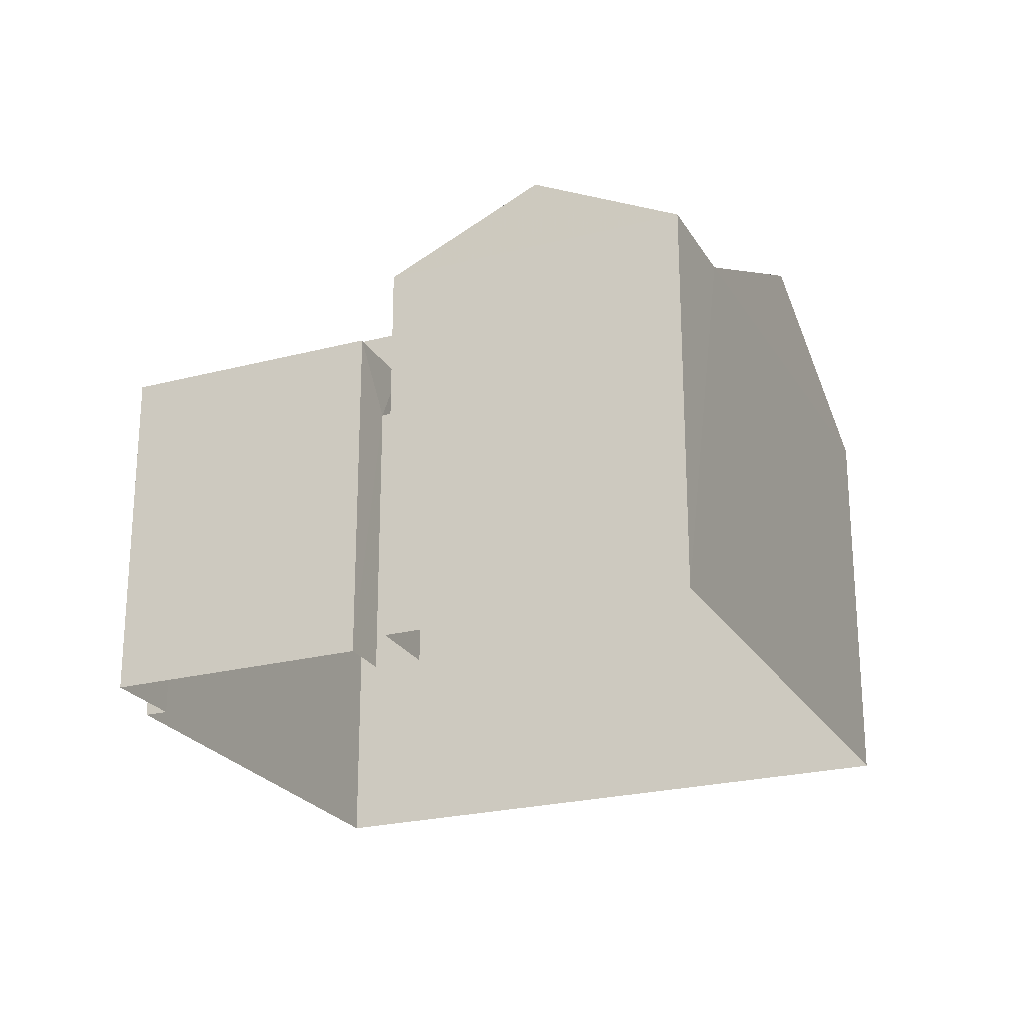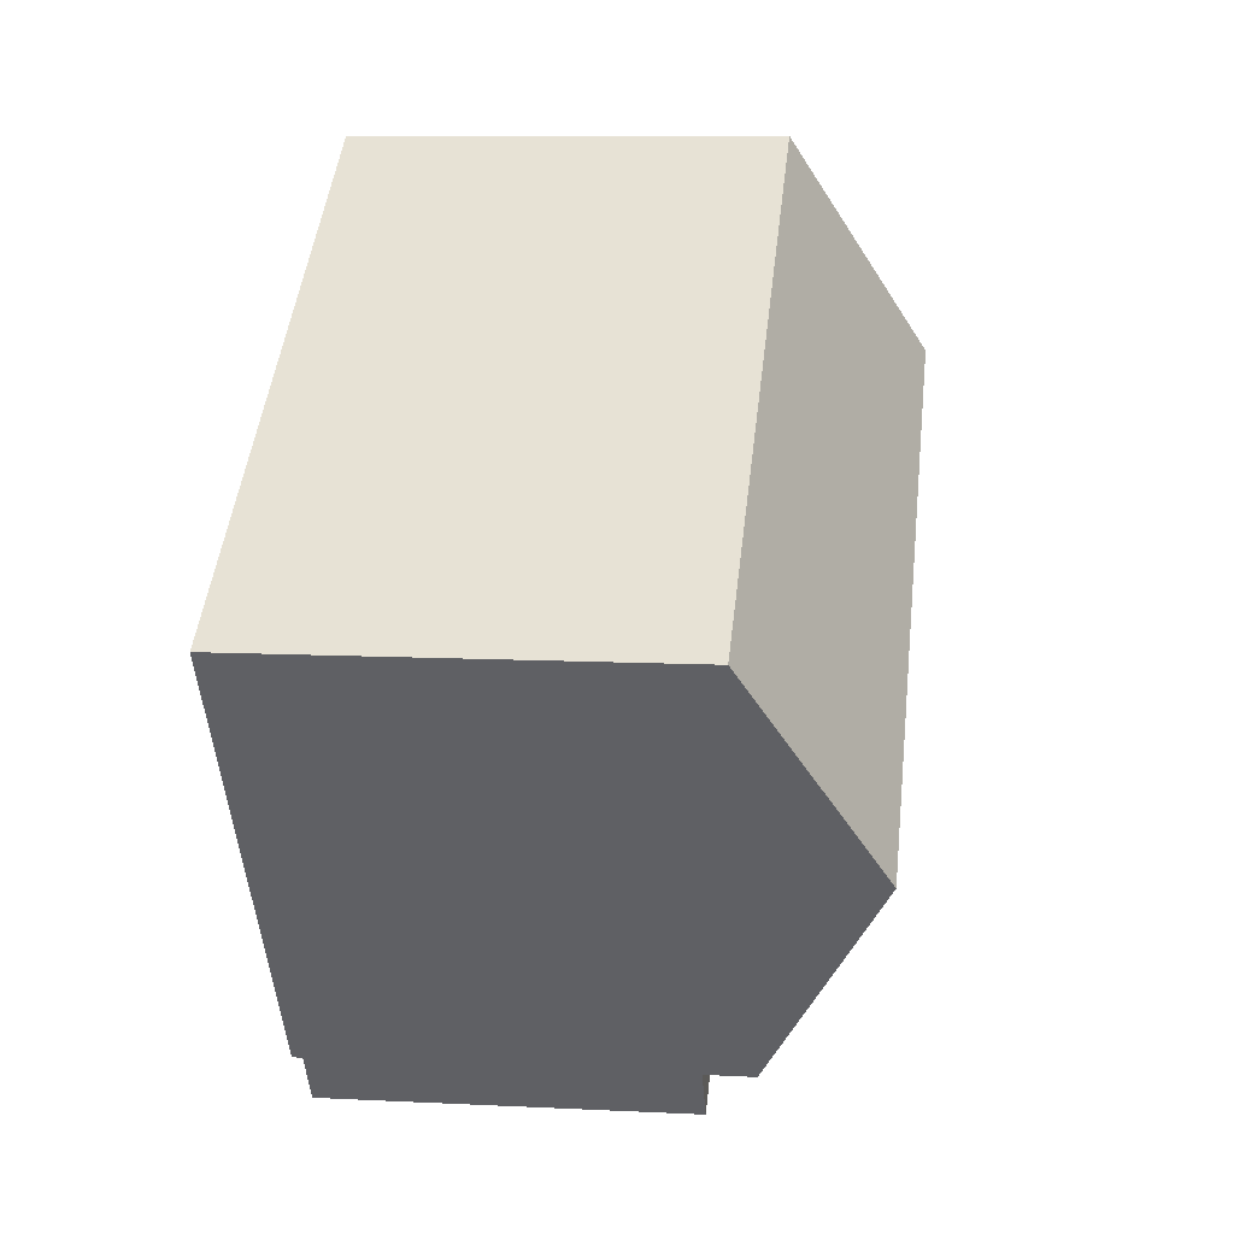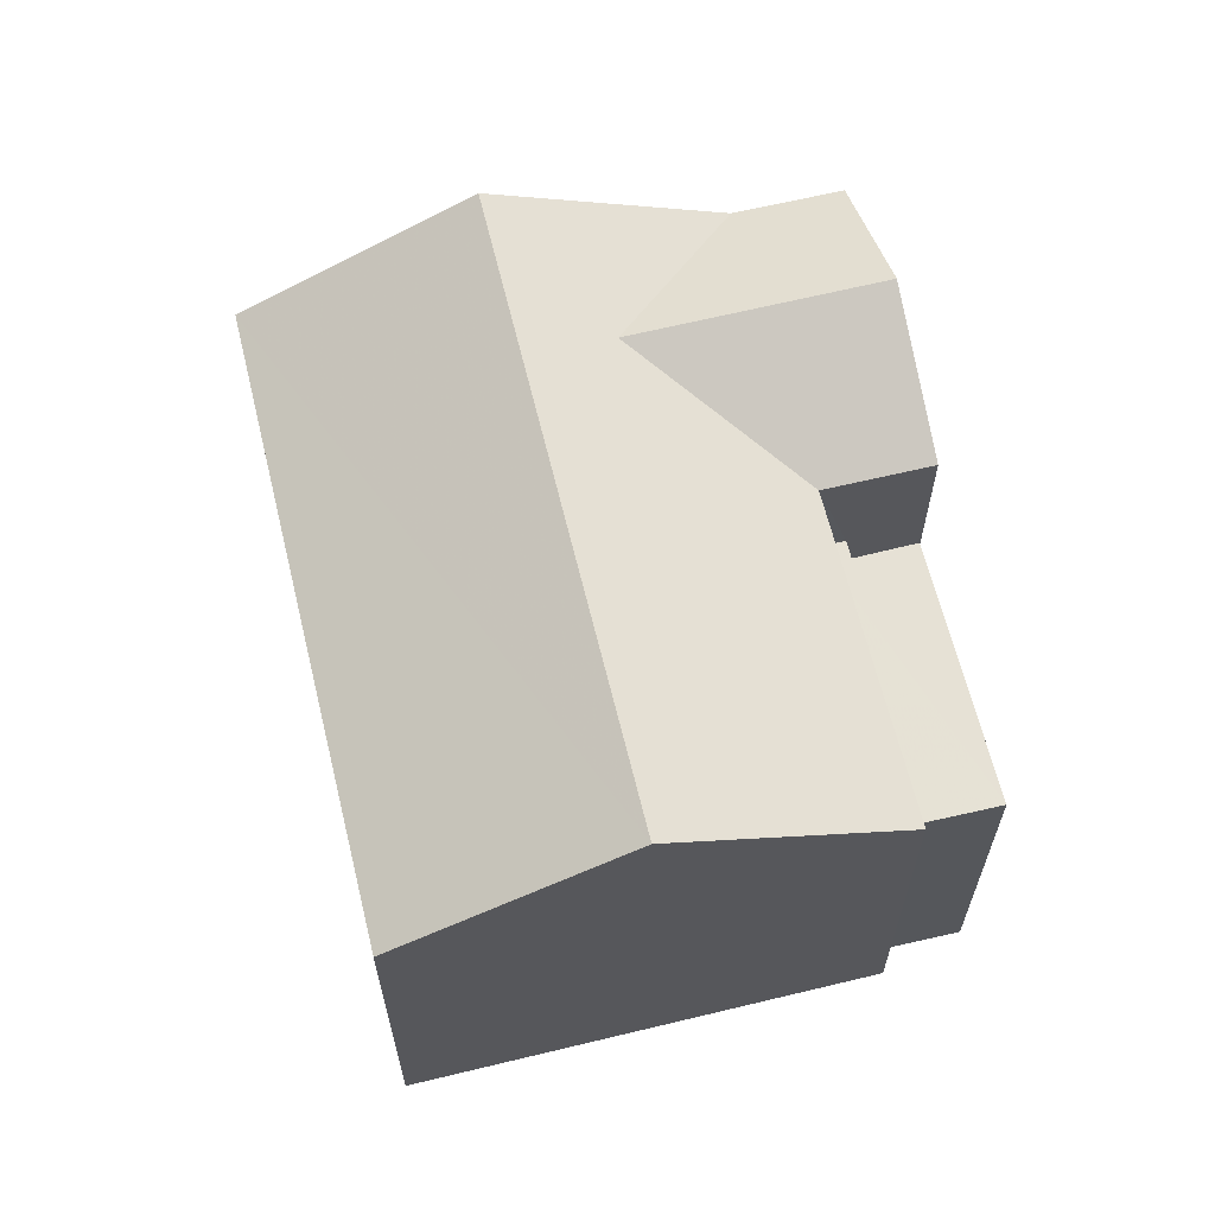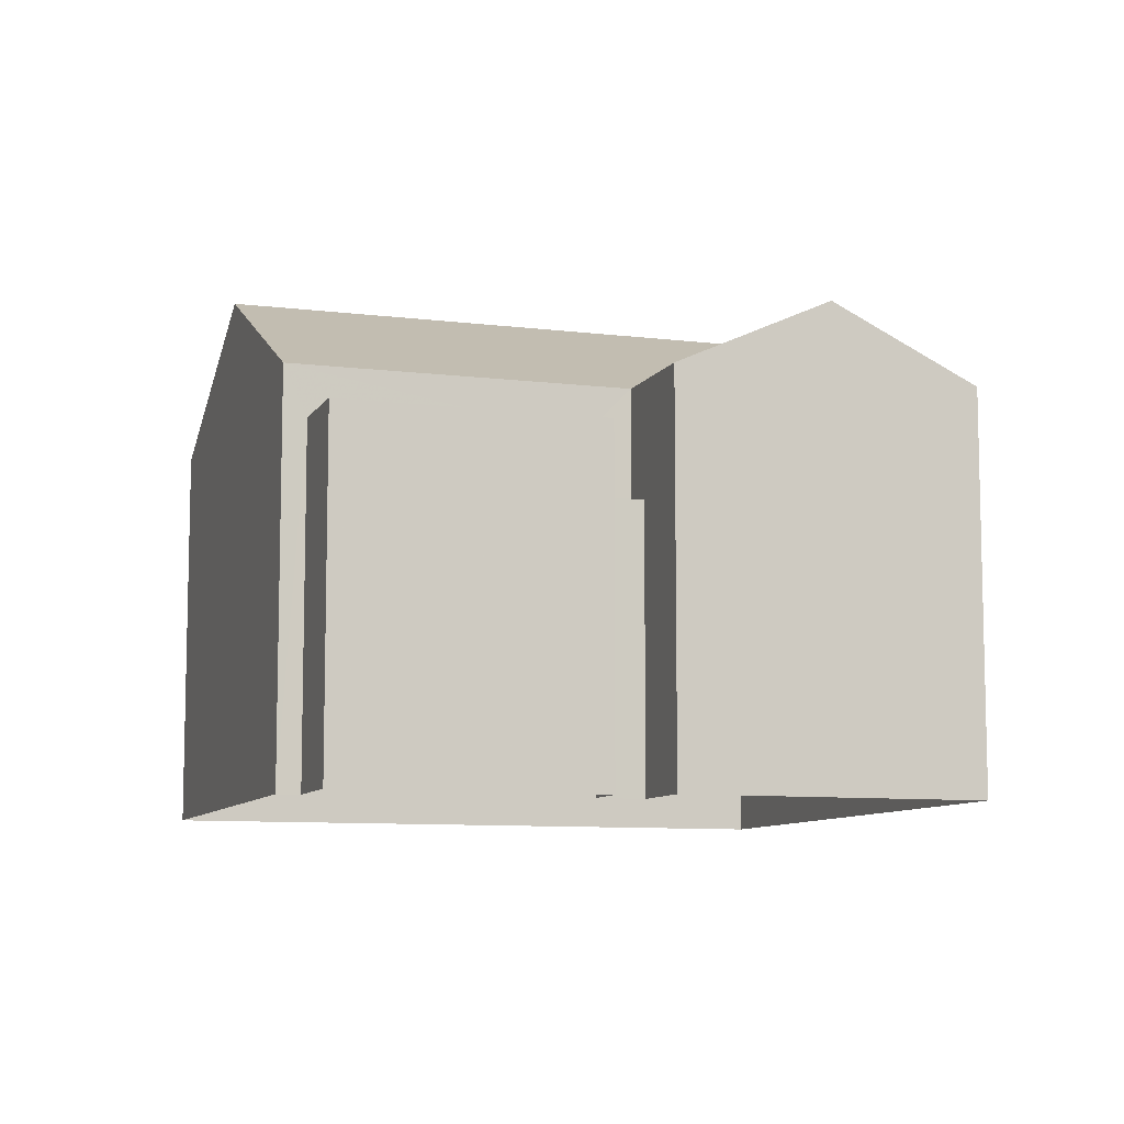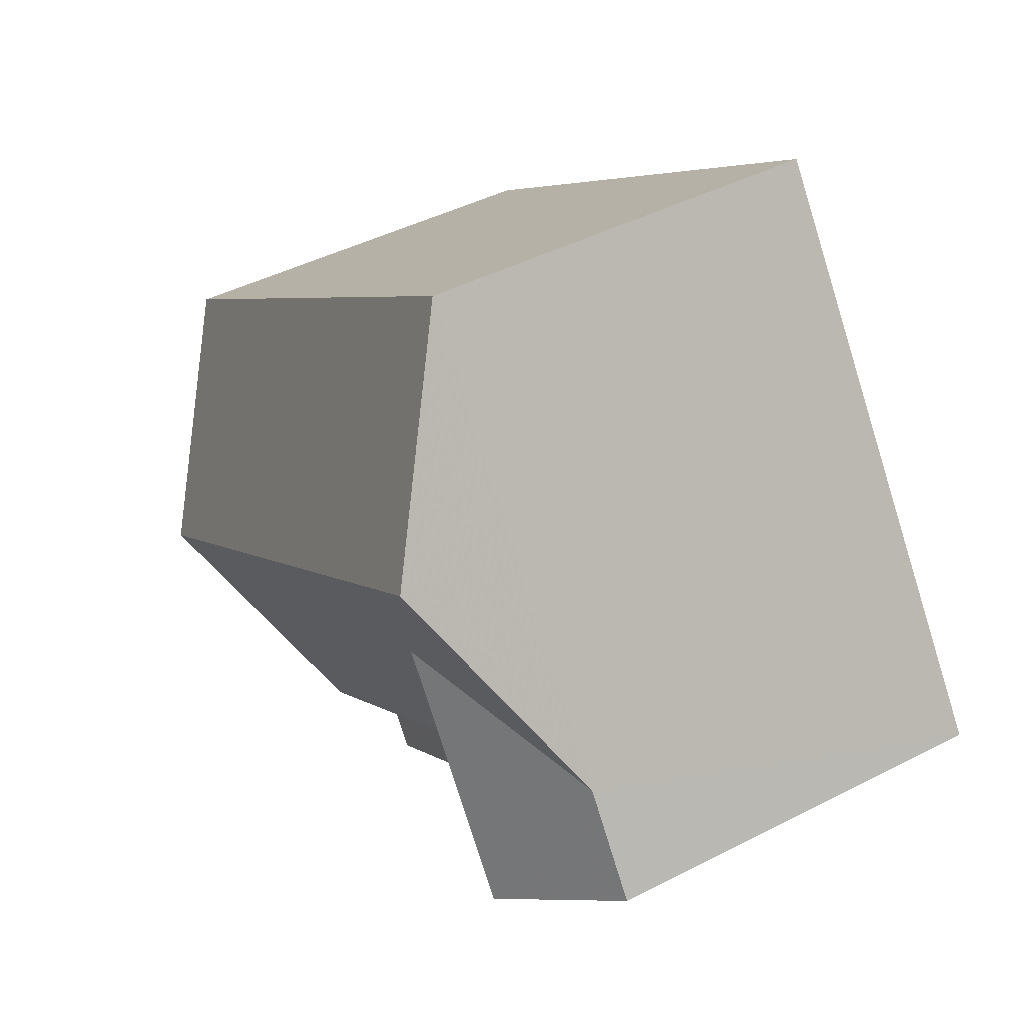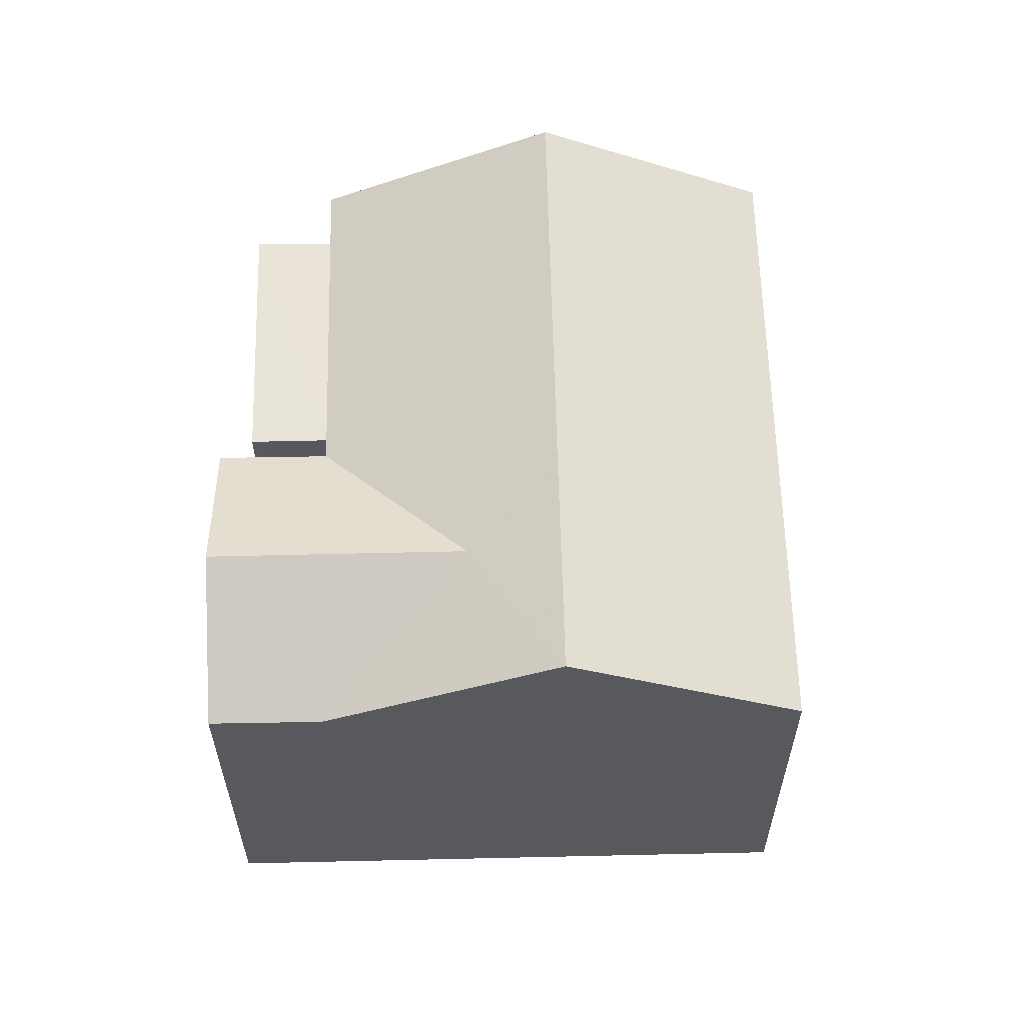
<metadata>
{"format":"obj","ext":"obj","renderer":"f3d","projection":"perspective","resolution":1024,"background":"white","views":[{"elev":-23.7,"azim":58.9,"up":"+Z"},{"elev":9.1,"azim":-82.3,"up":"+Y"},{"elev":64.2,"azim":-68.5,"up":"+Z"},{"elev":-8.9,"azim":16.7,"up":"+Z"},{"elev":44.2,"azim":58.9,"up":"+Y"},{"elev":60.7,"azim":123.8,"up":"+Z"}]}
</metadata>
<code>
v -2.254e+05 -1.281e+05 12.32
v -2.254e+05 -1.281e+05 12.32
v -2.254e+05 -1.281e+05 12.32
v -2.254e+05 -1.281e+05 12.32
v -2.254e+05 -1.281e+05 12.32
v -2.254e+05 -1.281e+05 12.32
v -2.254e+05 -1.281e+05 12.32
v -2.254e+05 -1.281e+05 12.32
v -2.254e+05 -1.281e+05 12.32
v -2.254e+05 -1.281e+05 12.32
v -2.254e+05 -1.281e+05 18.44
v -2.254e+05 -1.281e+05 18.44
v -2.254e+05 -1.281e+05 20.26
v -2.254e+05 -1.281e+05 19.56
v -2.254e+05 -1.281e+05 20.26
v -2.254e+05 -1.281e+05 18.44
v -2.254e+05 -1.281e+05 19.56
v -2.254e+05 -1.281e+05 18.44
v -2.254e+05 -1.281e+05 16.67
v -2.254e+05 -1.281e+05 16.67
v -2.254e+05 -1.281e+05 16.67
v -2.254e+05 -1.281e+05 16.67
v -2.254e+05 -1.281e+05 17.67
v -2.254e+05 -1.281e+05 17.67
v -2.254e+05 -1.281e+05 17.67
v -2.254e+05 -1.281e+05 17.67
v -2.254e+05 -1.281e+05 18.44
v -2.254e+05 -1.281e+05 18.44
v -2.254e+05 -1.281e+05 18.44
f 1 2 3
f 3 4 1
f 5 2 1
f 6 5 7
f 8 9 10
f 9 7 10
f 10 5 1
f 10 7 5
f 11 12 13
f 13 14 15
f 14 16 15
f 13 12 14
f 17 18 16
f 14 17 16
f 19 20 21
f 22 19 21
f 23 24 25
f 23 26 24
f 27 28 13
f 15 27 13
f 12 29 17
f 14 12 17
f 22 21 23
f 7 26 6
f 21 12 23
f 6 26 11
f 23 12 11
f 26 23 11
f 24 9 8
f 25 24 8
f 10 1 20
f 19 10 20
f 5 6 28
f 28 11 13
f 28 6 11
f 7 9 24
f 26 7 24
f 29 4 18
f 29 18 17
f 4 3 18
f 28 2 5
f 28 27 2
f 8 19 25
f 25 19 23
f 8 10 19
f 23 19 22
f 1 4 20
f 4 29 20
f 20 12 21
f 20 29 12
f 15 16 27
f 27 16 2
f 2 16 3
f 16 18 3

</code>
